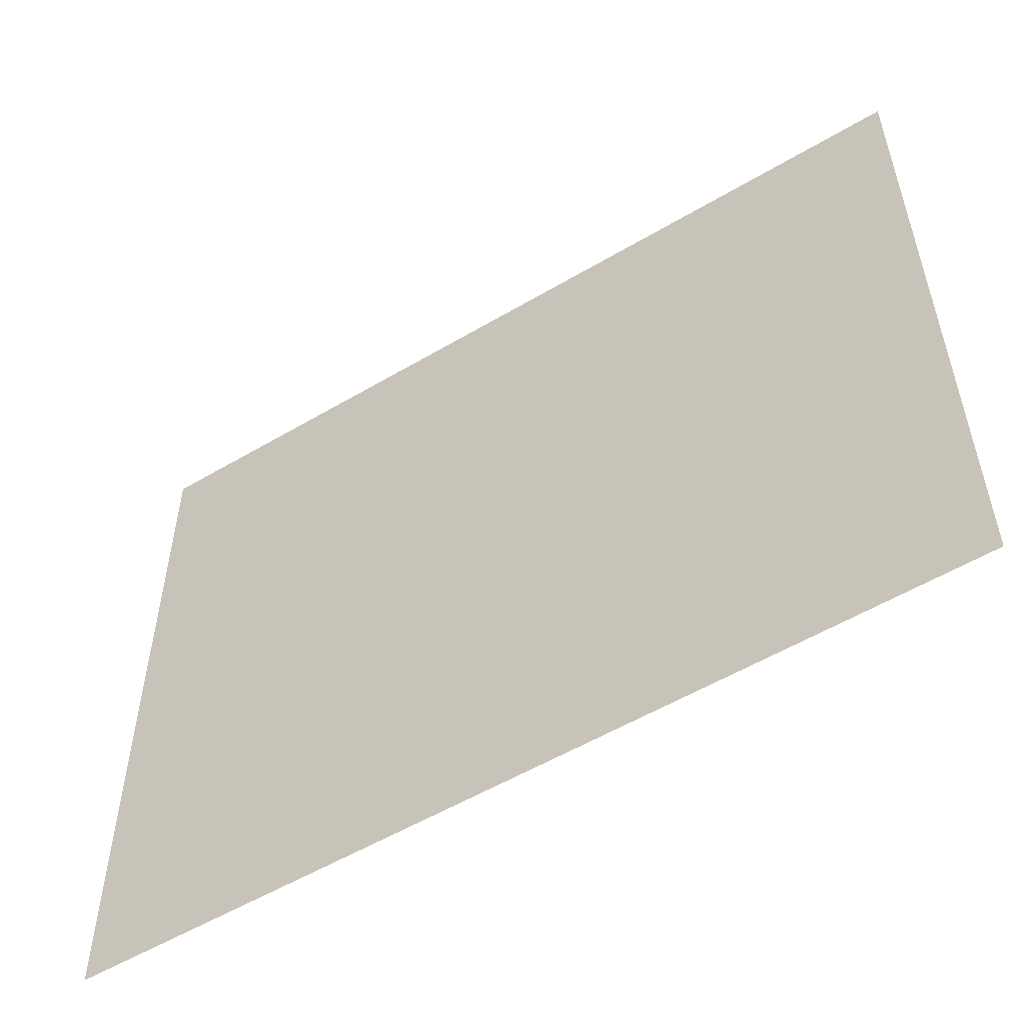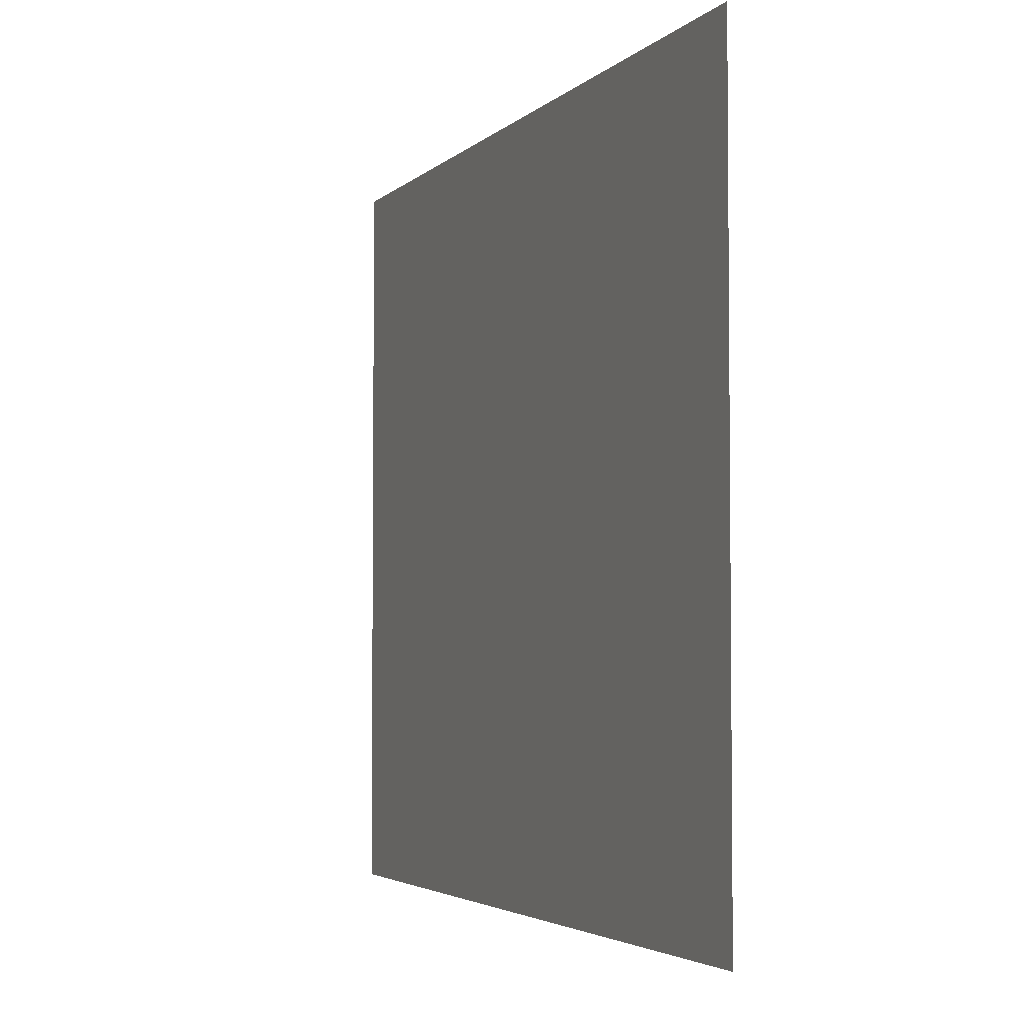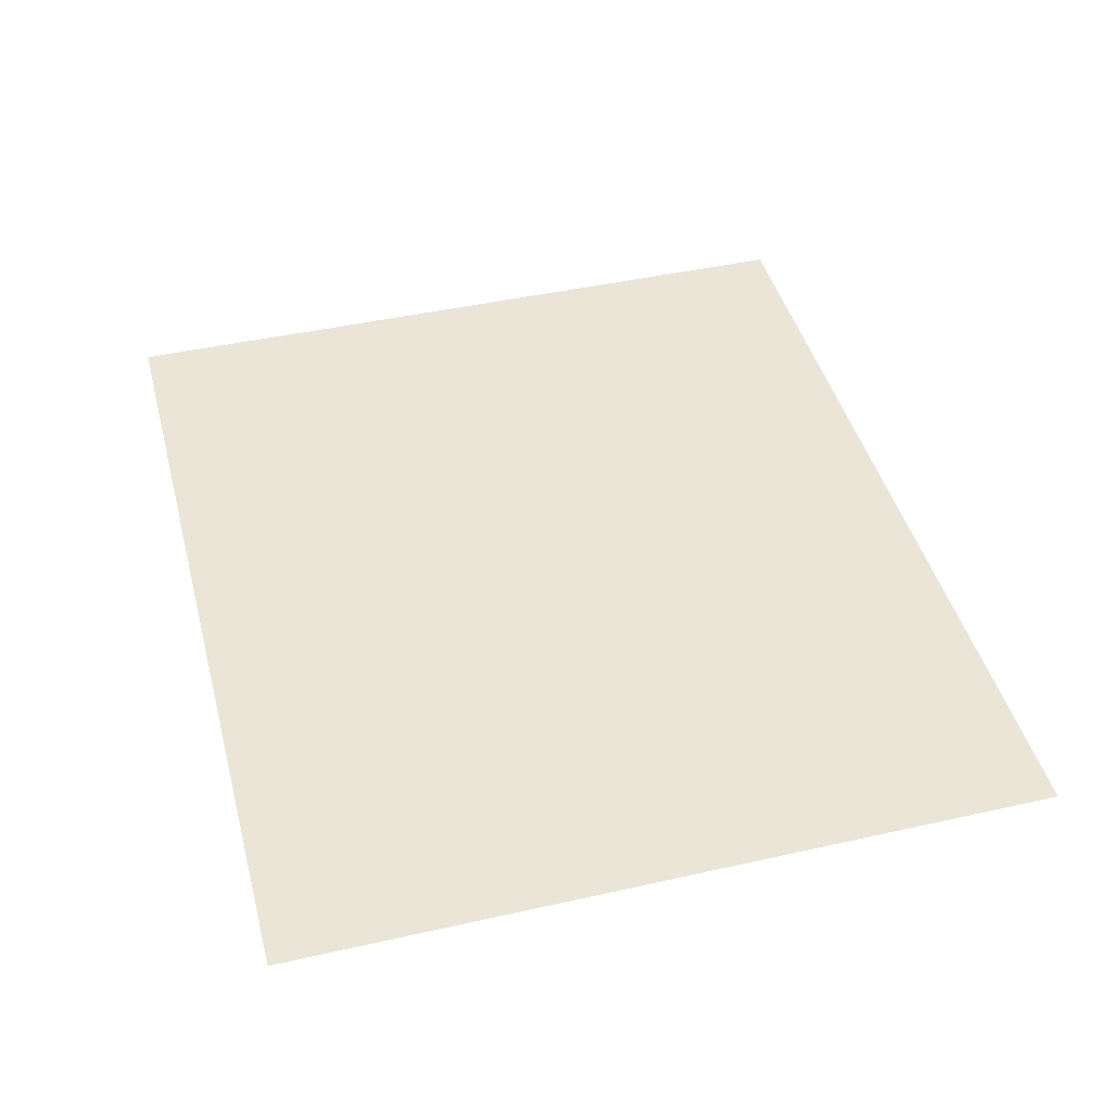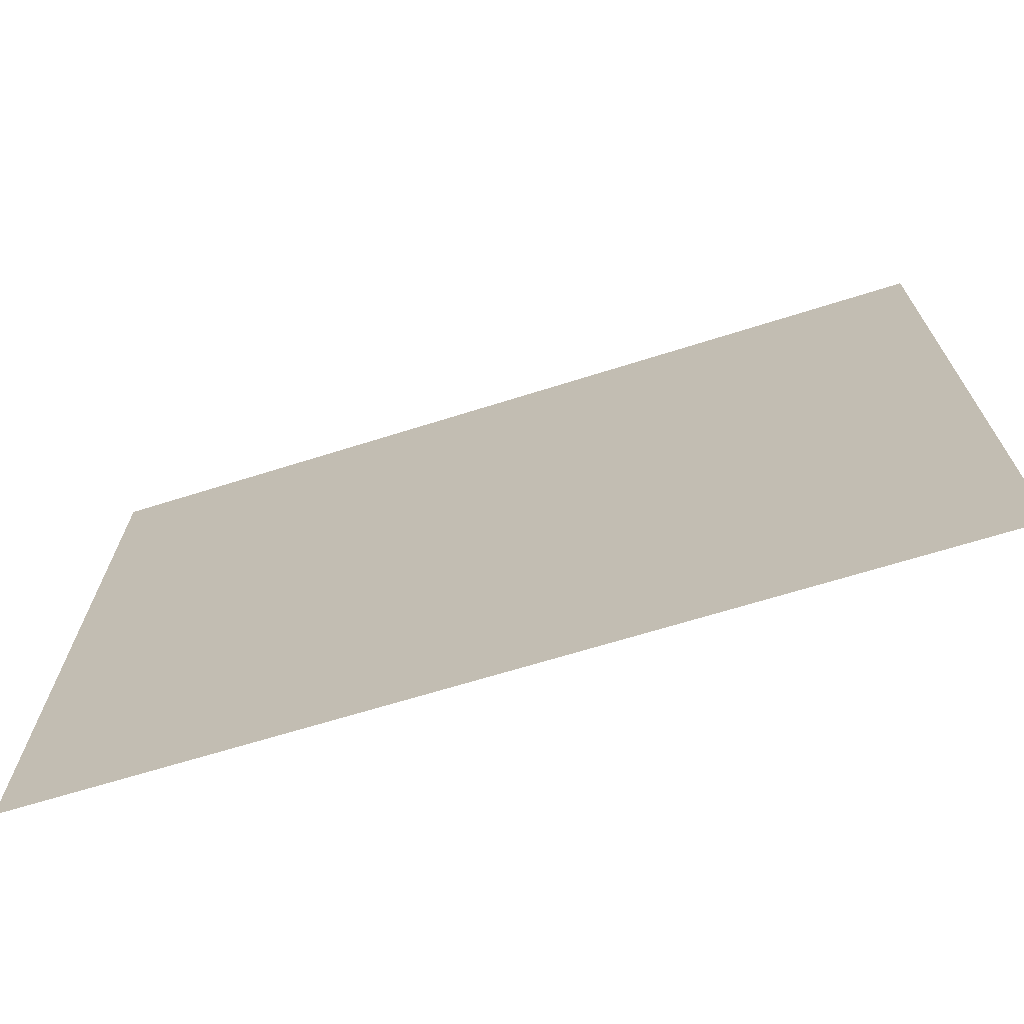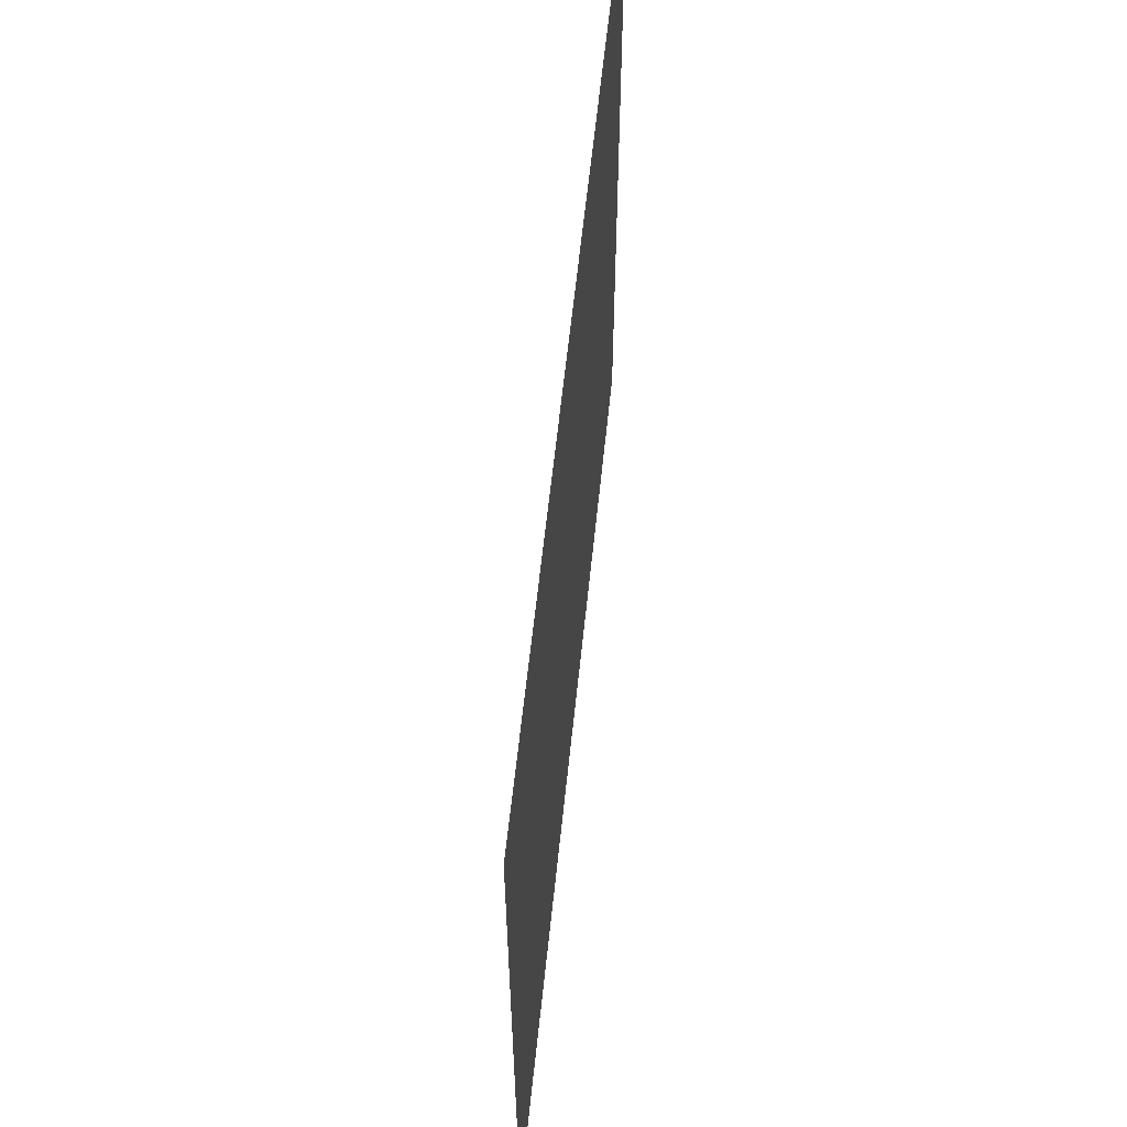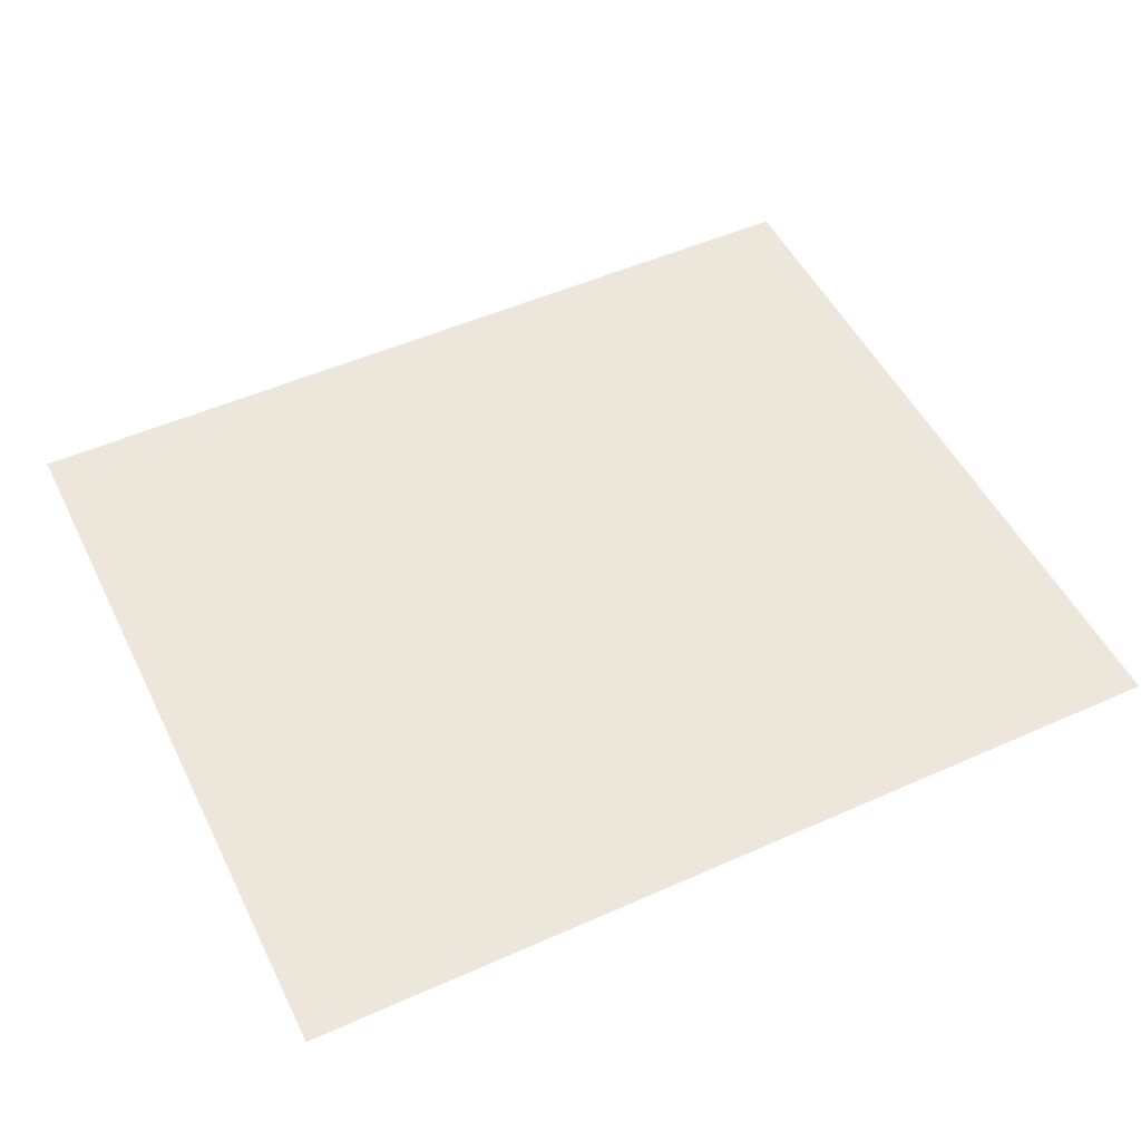
<metadata>
{"format":"obj","ext":"obj","renderer":"f3d","projection":"perspective","resolution":1024,"background":"white","views":[{"elev":-54.7,"azim":-148.0,"up":"+Y"},{"elev":-3.5,"azim":-111.5,"up":"+Y"},{"elev":44.2,"azim":-104.7,"up":"+Z"},{"elev":-70.6,"azim":-162.8,"up":"+Y"},{"elev":60.6,"azim":-84.2,"up":"+Y"},{"elev":50.9,"azim":154.1,"up":"+Z"}]}
</metadata>
<code>
o FridgeDrawer1_30_FridgeDrawer1E6_2_GeomSubset_5
v -0.007323 0.07559 -0.7005
v -0.007316 0.07559 -0.7005
v -0.007323 0.07559 -0.7005
v -0.007316 0.07559 -0.7005
v -0.007323 0.07559 -0.7005
v -0.007316 0.07559 -0.7005
v -0.007323 0.07559 -0.7005
v -0.007316 0.07559 -0.7005
v -0.007323 0.07559 -0.7005
v -0.007316 0.07559 -0.7005
v -0.007323 0.07559 -0.7005
v -0.007316 0.07559 -0.7005
v -0.007323 0.07559 -0.7005
v -0.007316 0.07559 -0.7005
v -0.007323 0.07559 -0.7005
v -0.007316 0.07559 -0.7005
v -0.007323 0.07559 -0.7005
v -0.007316 0.07559 -0.7005
v -0.007323 0.07559 -0.7005
v -0.007316 0.07559 -0.7005
v -0.007323 0.07559 -0.7005
v -0.007316 0.07559 -0.7005
v -0.007323 0.07559 -0.7005
v -0.007316 0.07559 -0.7005
v -0.007323 0.07559 -0.7005
v -0.007316 0.07559 -0.7005
v -0.007323 0.07559 -0.7005
v -0.007316 0.07559 -0.7005
v 0.2929 -0.06567 -0.3608
v -0.2978 -0.06567 -0.3608
v 0.2929 -0.06567 -0.1725
v -0.2978 -0.06567 -0.1725
v 0.2929 -0.05442 -0.1725
v -0.2978 -0.05442 -0.1725
v 0.2929 -0.05442 -0.3608
v -0.2978 -0.05442 -0.3608
v -0.3049 -0.07027 -0.2019
v -0.3046 -0.07245 -0.202
v -0.3026 -0.07107 -0.2036
v -0.2415 -0.08657 -0.2036
v -0.242 -0.08816 -0.2019
v -0.3026 -0.07107 -0.1808
v -0.3045 -0.07248 -0.1824
v -0.3049 -0.07027 -0.1824
v -0.2415 -0.08657 -0.1808
v -0.242 -0.08816 -0.1825
v -0.2986 -0.06761 -0.1826
v -0.2997 -0.069 -0.1808
v -0.3014 -0.06808 -0.1826
v -0.2402 -0.08157 -0.1808
v -0.2397 -0.07996 -0.1825
v -0.2997 -0.069 -0.2036
v -0.2986 -0.0676 -0.2018
v -0.3014 -0.06807 -0.2018
v -0.2397 -0.07996 -0.2019
v -0.2402 -0.08157 -0.2036
v -0.00732 -0.114 -0.1825
v -0.00732 -0.1124 -0.1808
v -0.1149 -0.1088 -0.1808
v -0.1151 -0.1104 -0.1825
v -0.00732 -0.1003 -0.1808
v -0.00732 -0.09861 -0.1825
v -0.1151 -0.09613 -0.1825
v -0.1153 -0.09777 -0.1808
v -0.00732 -0.09861 -0.2019
v -0.00732 -0.1003 -0.2036
v -0.1153 -0.09777 -0.2036
v -0.1151 -0.09613 -0.2019
v -0.00732 -0.1124 -0.2036
v -0.00732 -0.114 -0.2019
v -0.1151 -0.1104 -0.2019
v -0.1149 -0.1088 -0.2036
v -0.1776 -0.09934 -0.1808
v -0.178 -0.1009 -0.1825
v -0.178 -0.08961 -0.1825
v -0.1783 -0.09124 -0.1808
v -0.1783 -0.09124 -0.2036
v -0.178 -0.08961 -0.2019
v -0.178 -0.1009 -0.2019
v -0.1776 -0.09934 -0.2036
v 0.2978 -0.07107 -0.2036
v 0.2996 -0.07248 -0.2019
v 0.3001 -0.07027 -0.2019
v 0.2366 -0.08657 -0.2036
v 0.2372 -0.08816 -0.2019
v 0.3001 -0.07027 -0.1824
v 0.2997 -0.07245 -0.1824
v 0.2978 -0.07107 -0.1808
v 0.2366 -0.08657 -0.1808
v 0.2372 -0.08816 -0.1825
v 0.2966 -0.06808 -0.1826
v 0.2949 -0.069 -0.1808
v 0.2937 -0.06761 -0.1826
v 0.2353 -0.08157 -0.1808
v 0.2349 -0.07996 -0.1825
v 0.2966 -0.06807 -0.2018
v 0.2937 -0.06761 -0.2018
v 0.2949 -0.069 -0.2036
v 0.2349 -0.07996 -0.2019
v 0.2353 -0.08157 -0.2036
v 0.1103 -0.1104 -0.1825
v 0.11 -0.1088 -0.1808
v 0.1105 -0.09777 -0.1808
v 0.1103 -0.09613 -0.1825
v 0.1103 -0.09613 -0.2019
v 0.1105 -0.09777 -0.2036
v 0.11 -0.1088 -0.2036
v 0.1103 -0.1104 -0.2019
v 0.1732 -0.1009 -0.1825
v 0.1727 -0.09934 -0.1808
v 0.1735 -0.09124 -0.1808
v 0.1732 -0.08961 -0.1825
v 0.1732 -0.08961 -0.2019
v 0.1735 -0.09124 -0.2036
v 0.1727 -0.09934 -0.2036
v 0.1732 -0.1009 -0.2019
v 0.3069 -0.07135 -0.3692
v 0.3109 -0.06824 -0.3733
v 0.3072 -0.0683 -0.3766
v 0.3033 -0.07135 -0.3731
v -0.3082 -0.07135 -0.3731
v -0.3119 -0.06824 -0.3766
v -0.3157 -0.0683 -0.3733
v -0.3117 -0.07135 -0.3692
v 0.302 0.07946 -0.1669
v 0.3071 0.08275 -0.1702
v 0.3109 0.0797 -0.1701
v 0.3069 0.07676 -0.1669
v -0.3117 0.07676 -0.1669
v -0.3157 0.07964 -0.1702
v -0.312 0.08275 -0.1701
v -0.3069 0.07946 -0.1669
v 0.3109 0.07958 -0.3732
v 0.307 0.08275 -0.3732
v 0.307 0.07958 -0.3766
v -0.3119 0.07958 -0.3766
v -0.3119 0.08275 -0.3732
v -0.3157 0.07958 -0.3732
v 0.307 -0.06818 -0.1669
v 0.3109 -0.06818 -0.1702
v 0.307 -0.07135 -0.1702
v -0.3119 -0.07135 -0.1702
v -0.3157 -0.06818 -0.1702
v -0.3119 -0.06818 -0.1669
v 0.2925 -0.07135 -0.3629
v 0.2889 -0.06821 -0.3595
v 0.2927 -0.06823 -0.3562
v 0.2966 -0.07135 -0.3596
v -0.3014 -0.07135 -0.3596
v -0.2975 -0.0682 -0.3562
v -0.2937 -0.06825 -0.3595
v -0.2974 -0.07135 -0.3629
v -0.2975 -0.06817 -0.1702
v -0.3014 -0.07135 -0.1702
v -0.3014 -0.06818 -0.1669
v 0.2965 -0.06818 -0.1669
v 0.2965 -0.07135 -0.1702
v 0.2927 -0.06817 -0.1702
v 0.2927 0.06643 -0.1702
v 0.2889 0.06957 -0.1702
v 0.2929 0.07275 -0.1669
v 0.2966 0.06937 -0.1669
v -0.3014 0.06937 -0.1669
v -0.2978 0.07279 -0.1669
v -0.2937 0.06957 -0.1702
v -0.2975 0.06643 -0.1702
v -0.2975 0.06639 -0.3562
v -0.2937 0.06957 -0.3562
v -0.2937 0.06639 -0.3595
v 0.2888 0.06639 -0.3595
v 0.2888 0.06957 -0.3562
v 0.2927 0.06639 -0.3562
f 21 22 24 23

</code>
